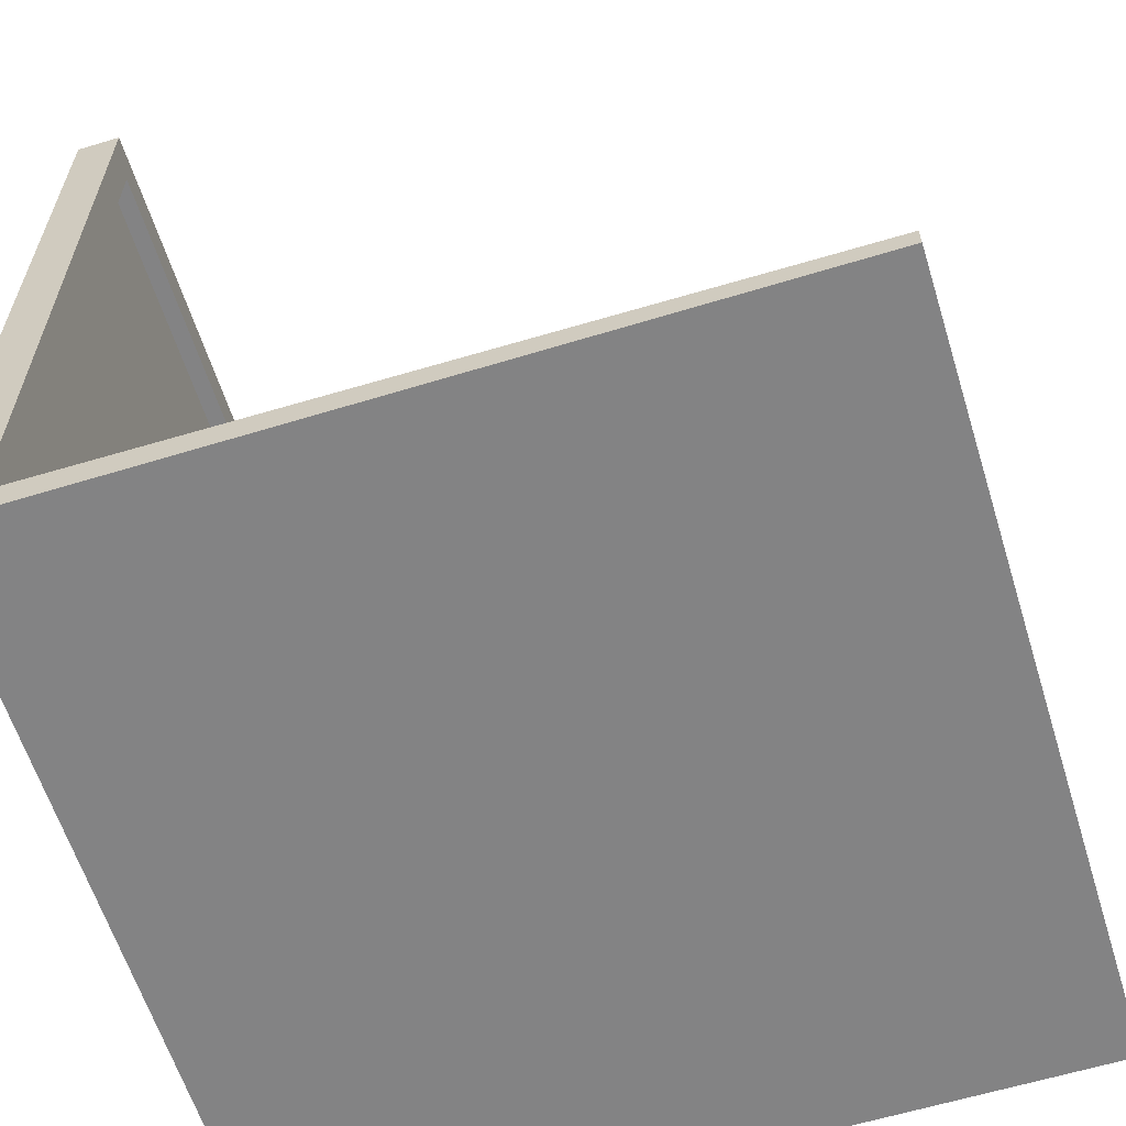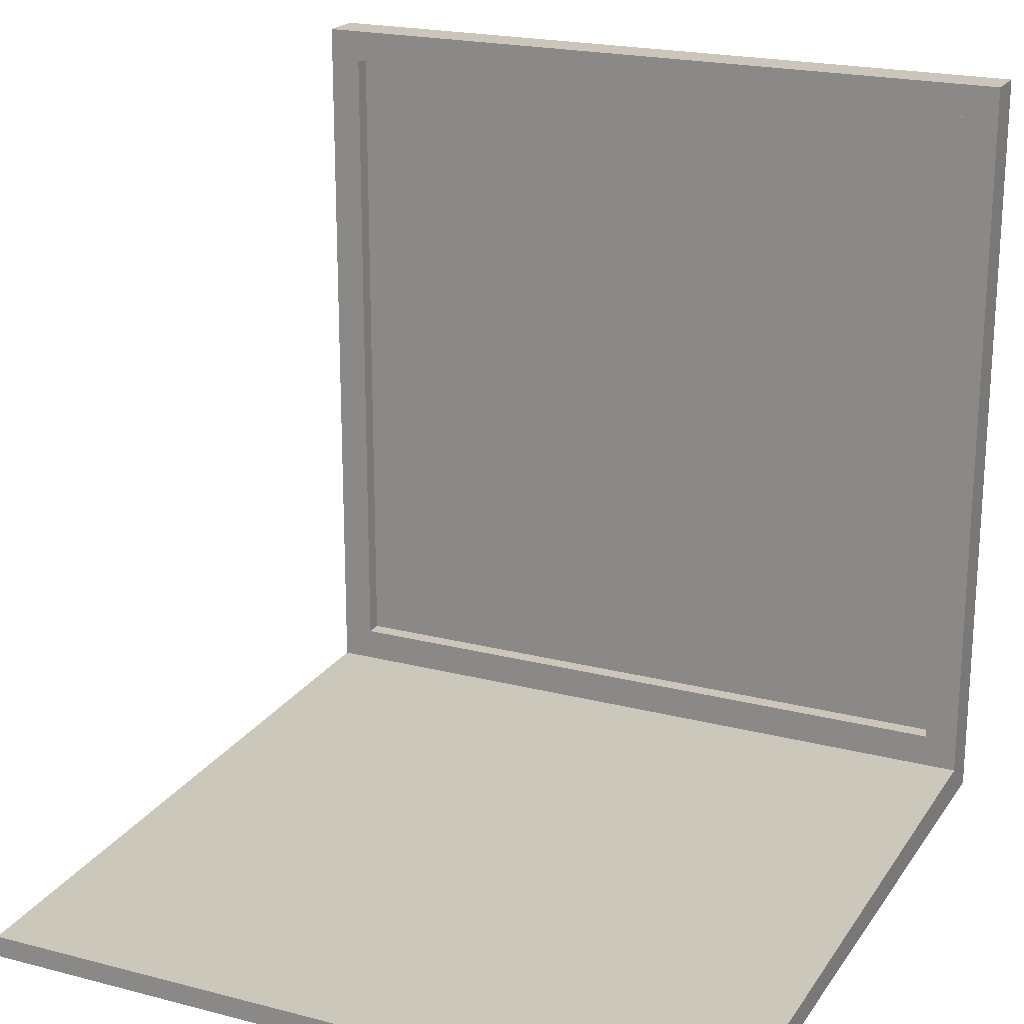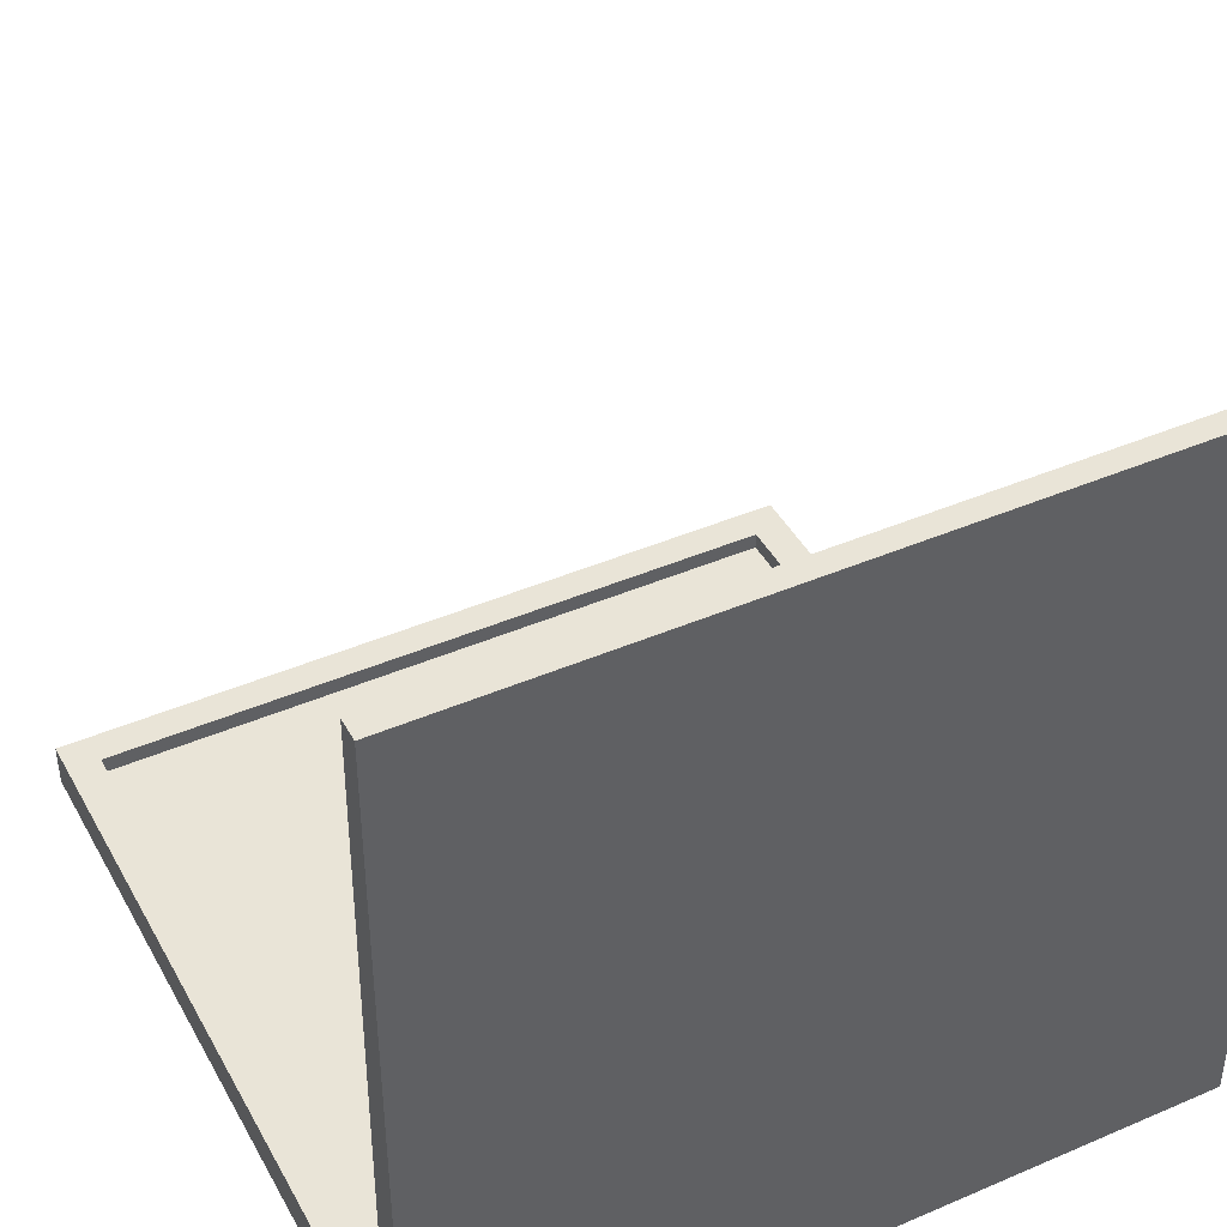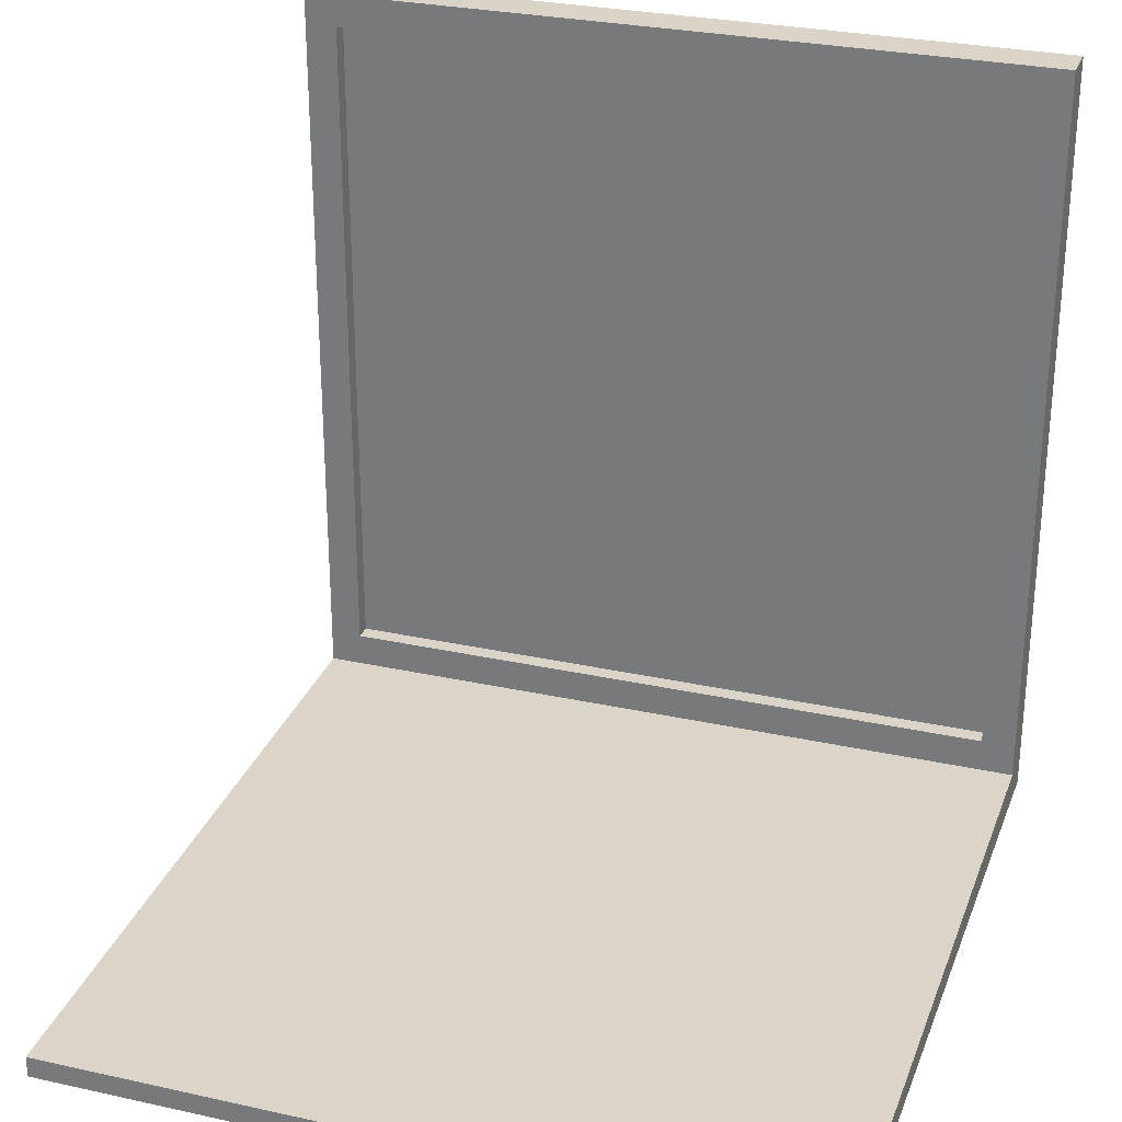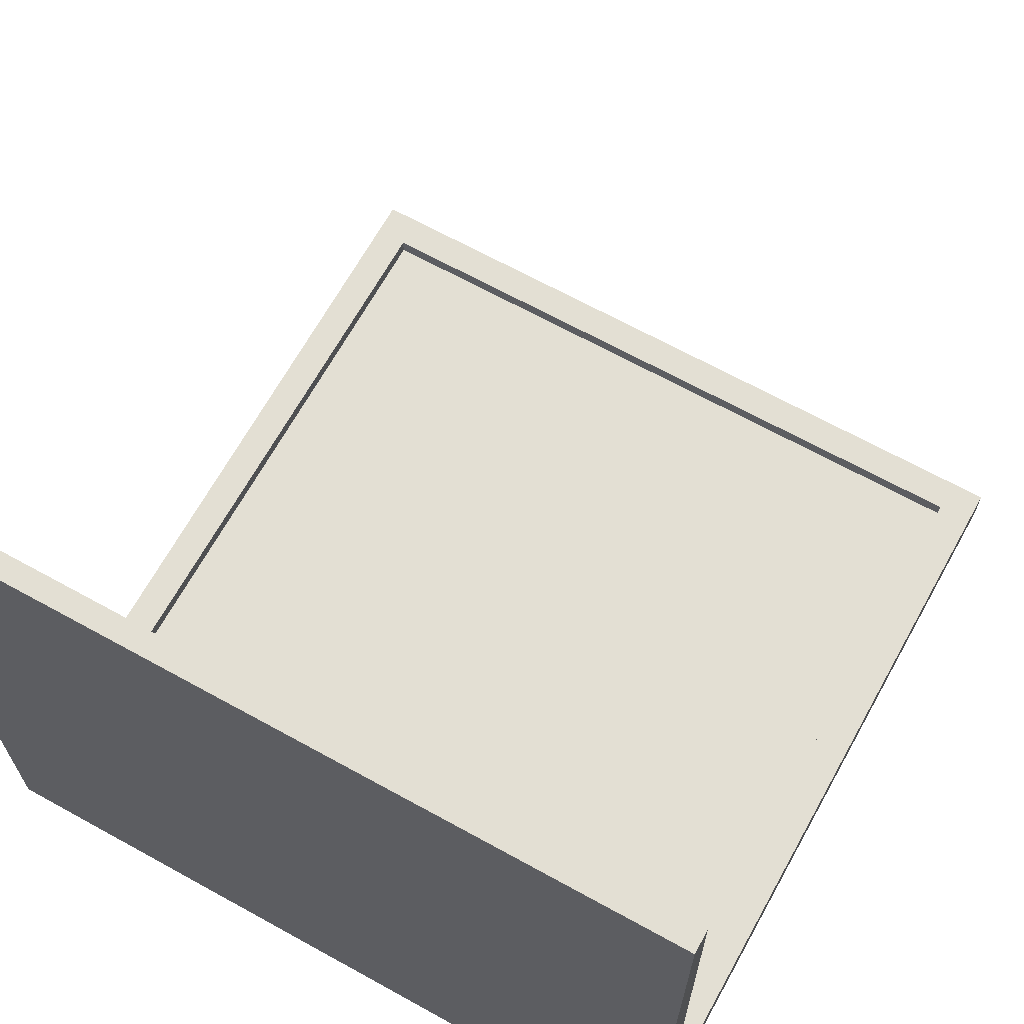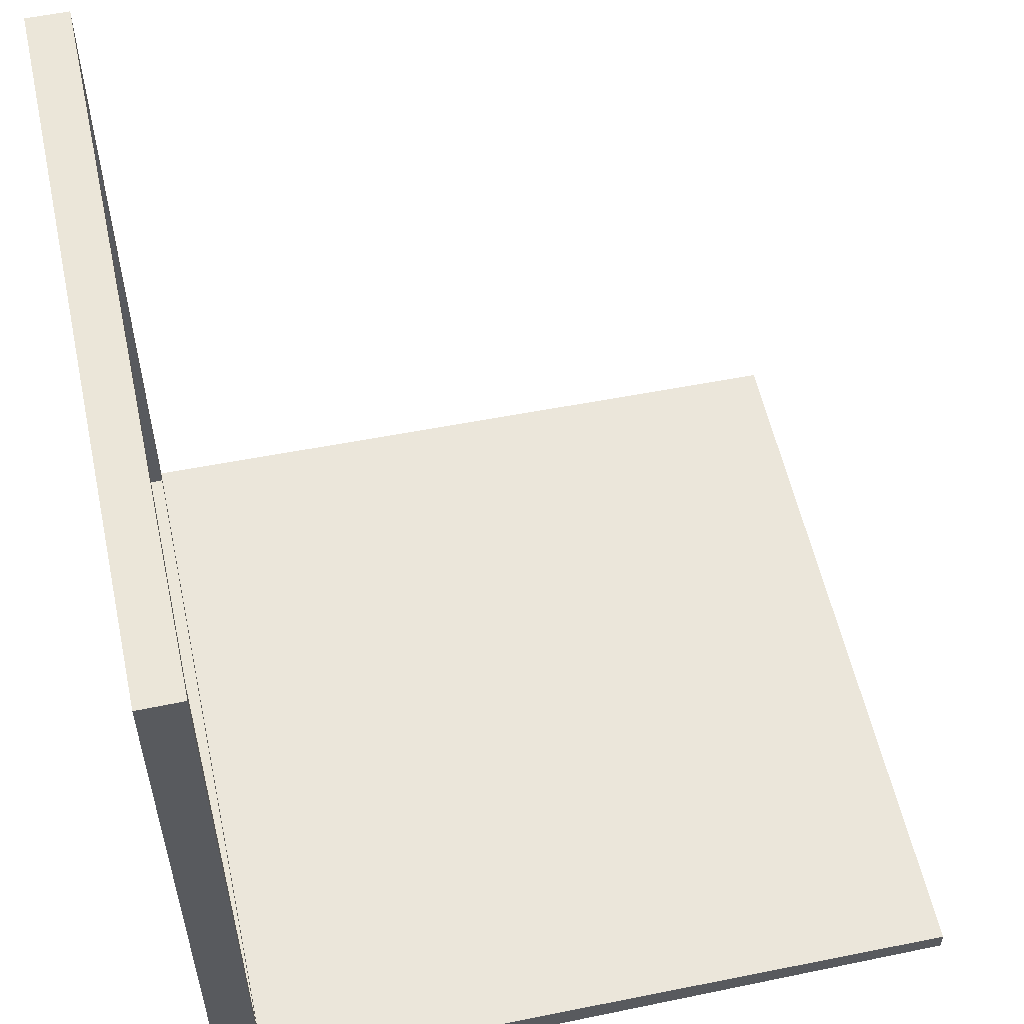
<metadata>
{"format":"obj","ext":"obj","renderer":"f3d","projection":"perspective","resolution":1024,"background":"white","views":[{"elev":-61.2,"azim":-72.7,"up":"+Y"},{"elev":20.9,"azim":24.9,"up":"+Y"},{"elev":43.0,"azim":-27.0,"up":"+Z"},{"elev":28.4,"azim":18.4,"up":"+Y"},{"elev":66.9,"azim":29.0,"up":"+Z"},{"elev":56.1,"azim":-102.3,"up":"+Y"}]}
</metadata>
<code>
o Cube
v 2.201 -2.2 0.1247
v 0.000675 -2.2 0.1247
v 0.000675 -2.2 -0.000308
v 2.201 -2.2 -0.000308
v 2.201 0 0.1247
v 0.000674 0 0.1247
v 0.000675 0 -0.000308
v 2.201 0 -0.000308
v 2.101 -2.2 0.1247
v 2.101 -2.2 -0.000308
v 2.101 0 0.1247
v 2.101 0 -0.000308
v 0.09567 -2.2 0.1247
v 0.09567 0 0.1247
v 0.09567 -2.2 -0.000308
v 0.09567 0 -0.000308
v 2.201 -2.1 -0.000308
v 0.000675 -2.1 -0.000308
v 0.000675 -2.1 0.1247
v 2.201 -2.1 0.1247
v 0.09567 -2.1 -0.000308
v 0.09567 -2.1 0.1247
v 2.101 -2.1 -0.000308
v 2.101 -2.1 0.1247
v 2.201 -0.095 0.1247
v 0.000674 -0.095 0.1247
v 0.000675 -0.095 -0.000308
v 2.201 -0.095 -0.000308
v 0.09567 -0.095 -0.000308
v 2.101 -0.095 -0.000308
v 2.101 -0.095 0.1247
v 0.09567 -0.095 0.1247
v 2.201 -2.236 2.225
v 0.000675 -2.236 2.225
v 0.000675 -2.25 -0.000308
v 2.201 -2.25 -0.000308
v 2.101 -2.236 2.225
v 2.101 -2.25 -0.000308
v 0.09567 -2.236 2.225
v 0.09567 -2.25 -0.000308
v 2.201 -2.3 2.225
v 0.000675 -2.3 2.225
v 0.000675 -2.3 -0.000308
v 2.201 -2.3 -0.000308
v 2.101 -2.3 2.225
v 2.101 -2.3 -0.000308
v 0.09567 -2.3 2.225
v 0.09567 -2.3 -0.000308
v 0.09567 -2.1 0.07469
v 2.101 -2.1 0.07469
v 2.101 -0.095 0.07469
v 0.09567 -0.095 0.07469
f 15 10 38
f 15 38 40
f 14 16 7
f 14 7 6
f 32 14 6
f 32 6 26
f 26 6 7
f 26 7 27
f 30 12 8
f 30 8 28
f 20 1 4
f 20 4 17
f 2 3 35
f 2 35 34
f 5 8 12
f 5 12 11
f 25 5 11
f 25 11 31
f 29 16 12
f 29 12 30
f 39 37 9
f 39 9 13
f 11 12 16
f 11 16 14
f 31 11 14
f 31 14 32
f 27 7 16
f 27 16 29
f 13 22 19
f 13 19 2
f 25 20 17
f 25 17 28
f 1 20 24
f 1 24 9
f 9 24 22
f 9 22 13
f 15 21 23
f 15 23 10
f 2 19 18
f 2 18 3
f 10 23 17
f 10 17 4
f 3 18 21
f 3 21 15
f 22 32 26
f 22 26 19
f 19 26 27
f 19 27 18
f 23 30 28
f 23 28 17
f 20 25 31
f 20 31 24
f 21 29 30
f 21 30 23
f 31 32 52
f 31 52 51
f 18 27 29
f 18 29 21
f 5 25 28
f 5 28 8
f 47 45 37
f 47 37 39
f 39 34 42
f 39 42 47
f 48 43 35
f 48 35 40
f 10 4 36
f 10 36 38
f 13 2 34
f 13 34 39
f 1 9 37
f 1 37 33
f 4 1 33
f 4 33 36
f 40 35 3
f 40 3 15
f 47 42 43
f 47 43 48
f 41 45 46
f 41 46 44
f 45 47 48
f 45 48 46
f 34 35 43
f 34 43 42
f 45 41 33
f 45 33 37
f 41 44 36
f 41 36 33
f 40 38 46
f 40 46 48
f 38 36 44
f 38 44 46
f 50 51 52
f 50 52 49
f 50 49 22
f 50 22 24
f 51 50 24
f 51 24 31
f 32 22 49
f 32 49 52

</code>
